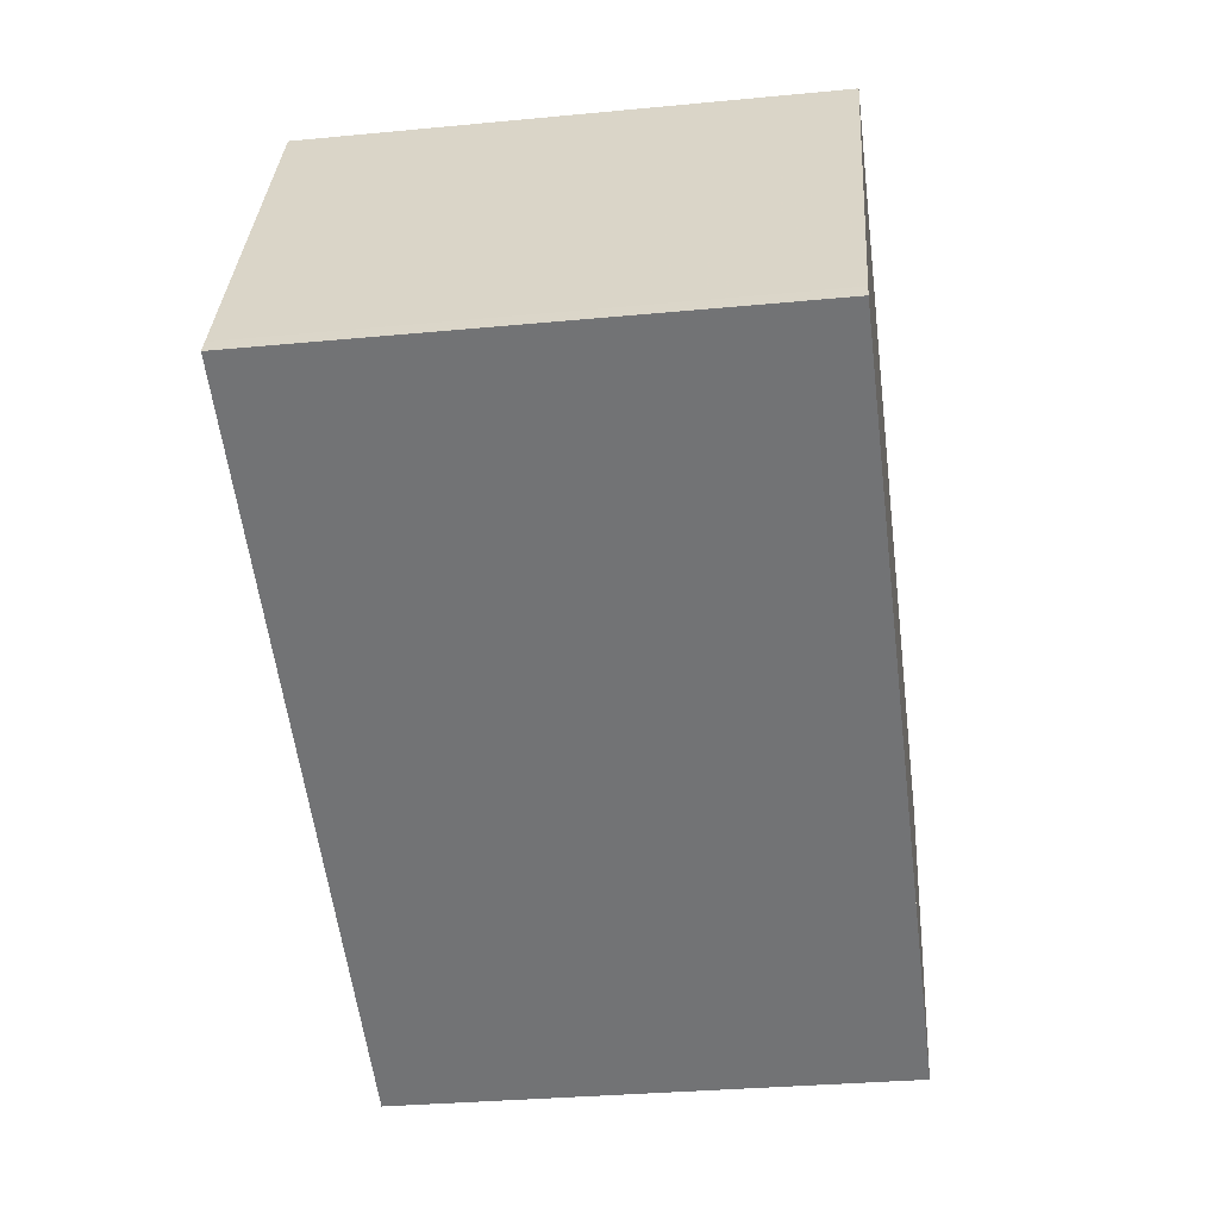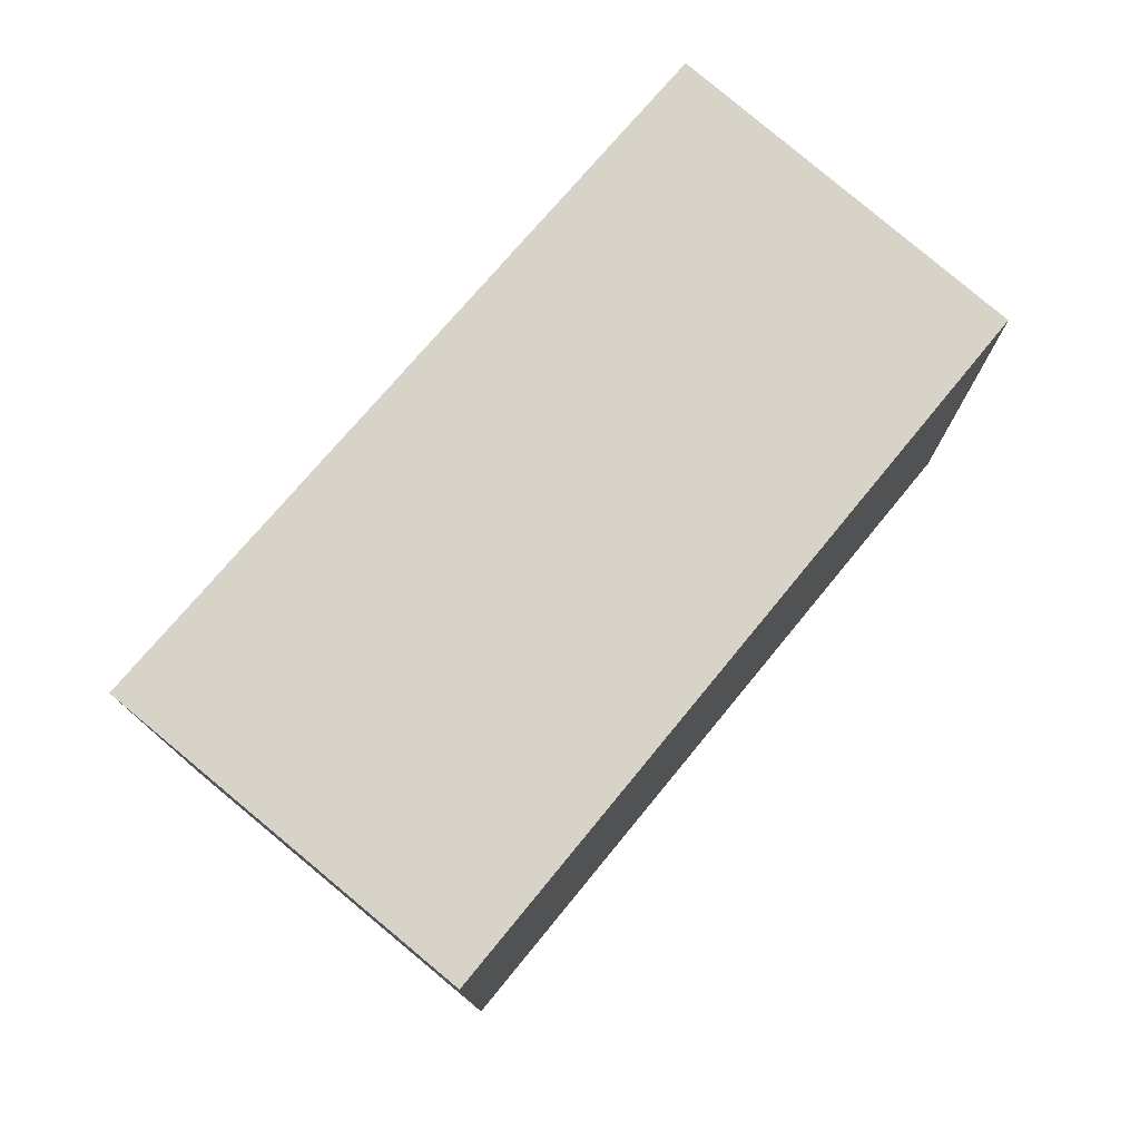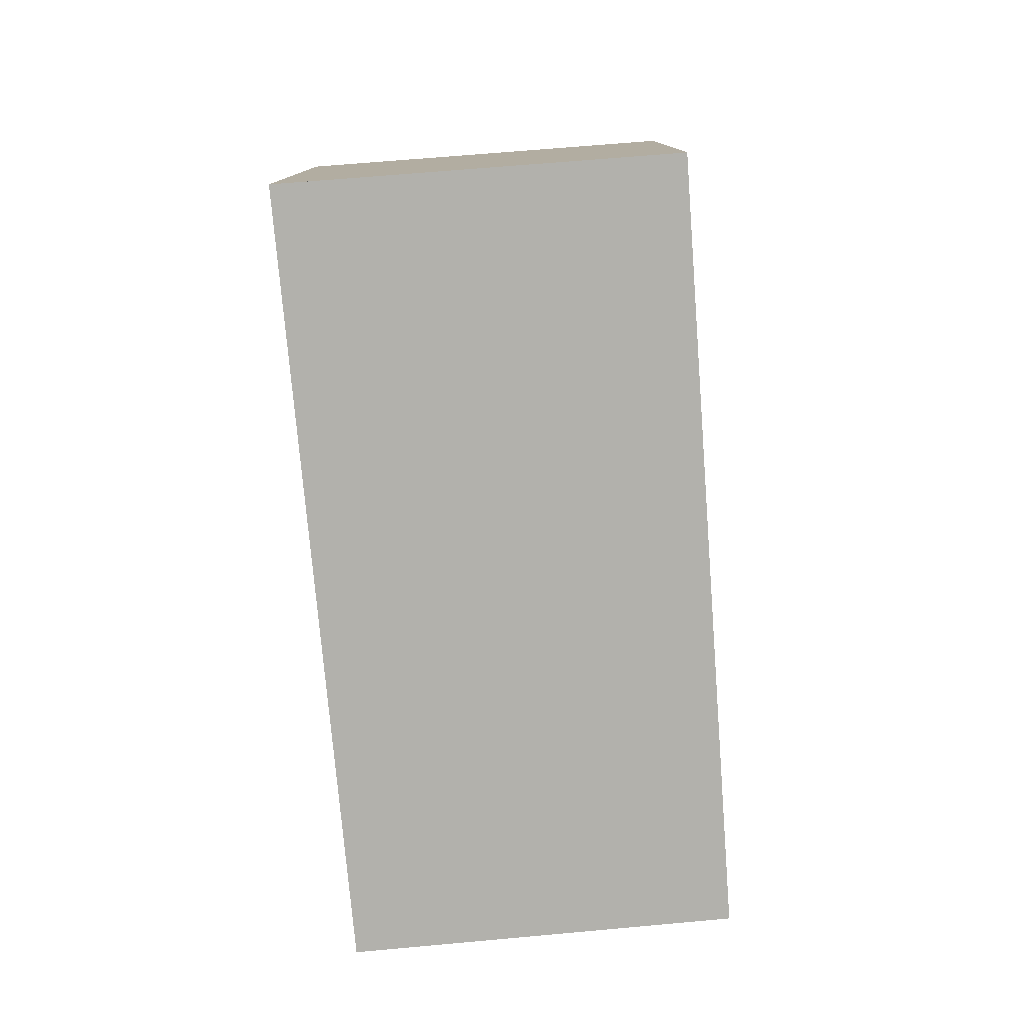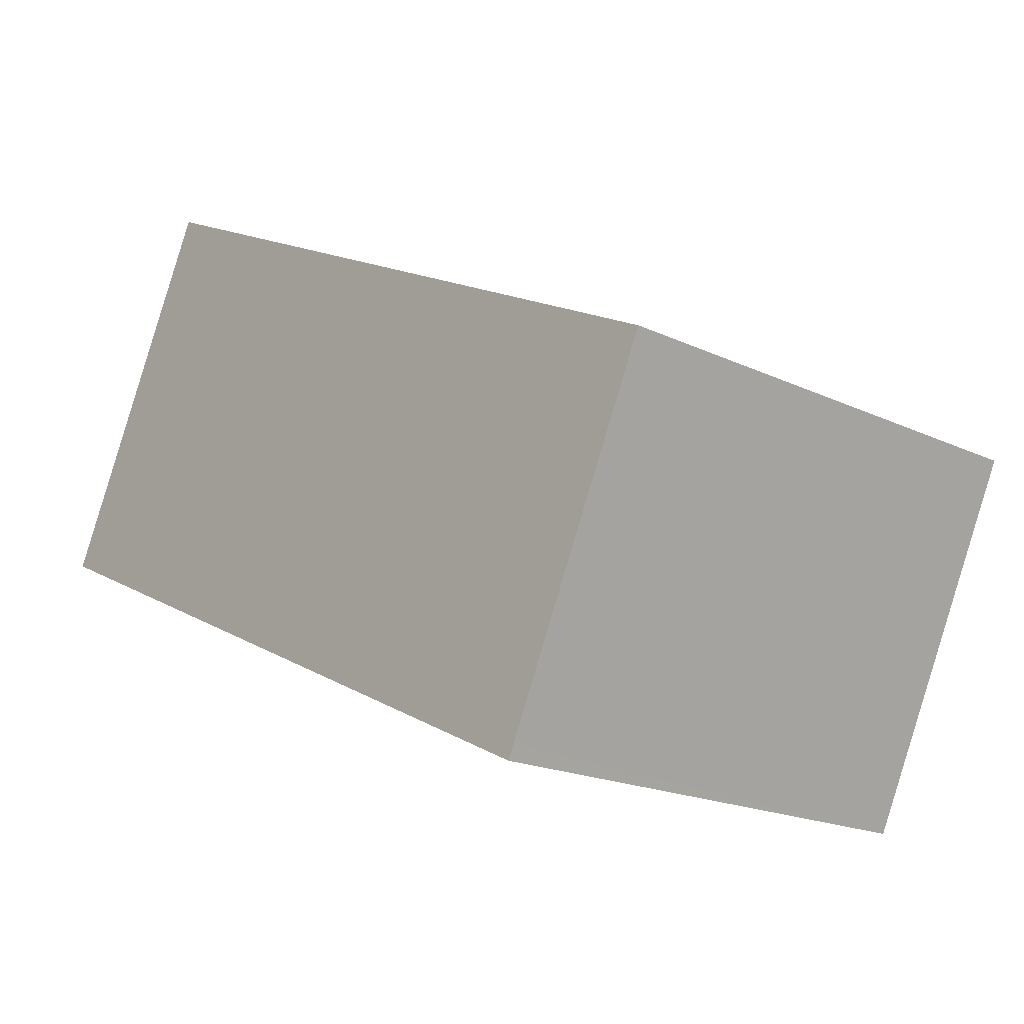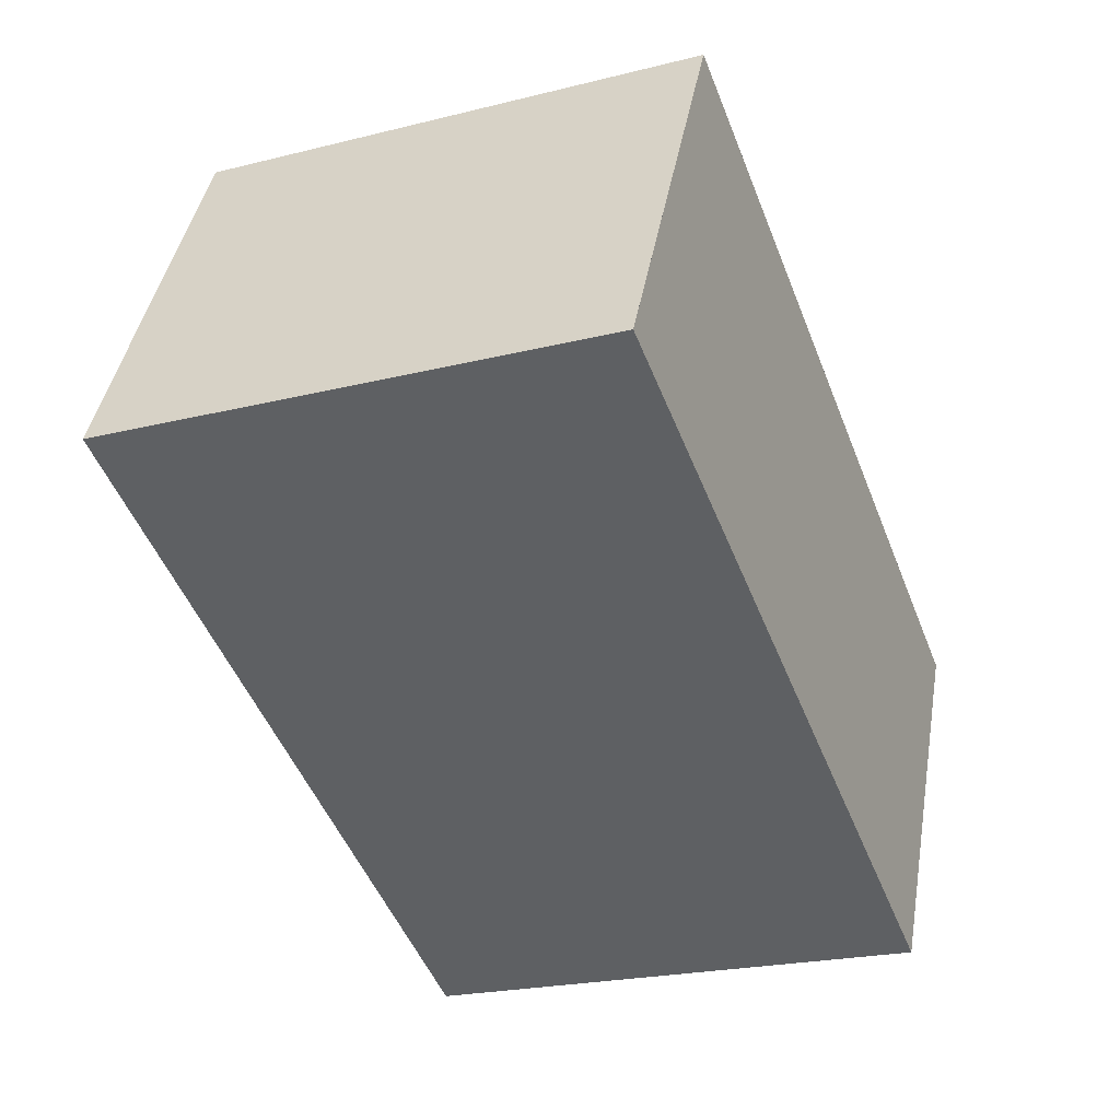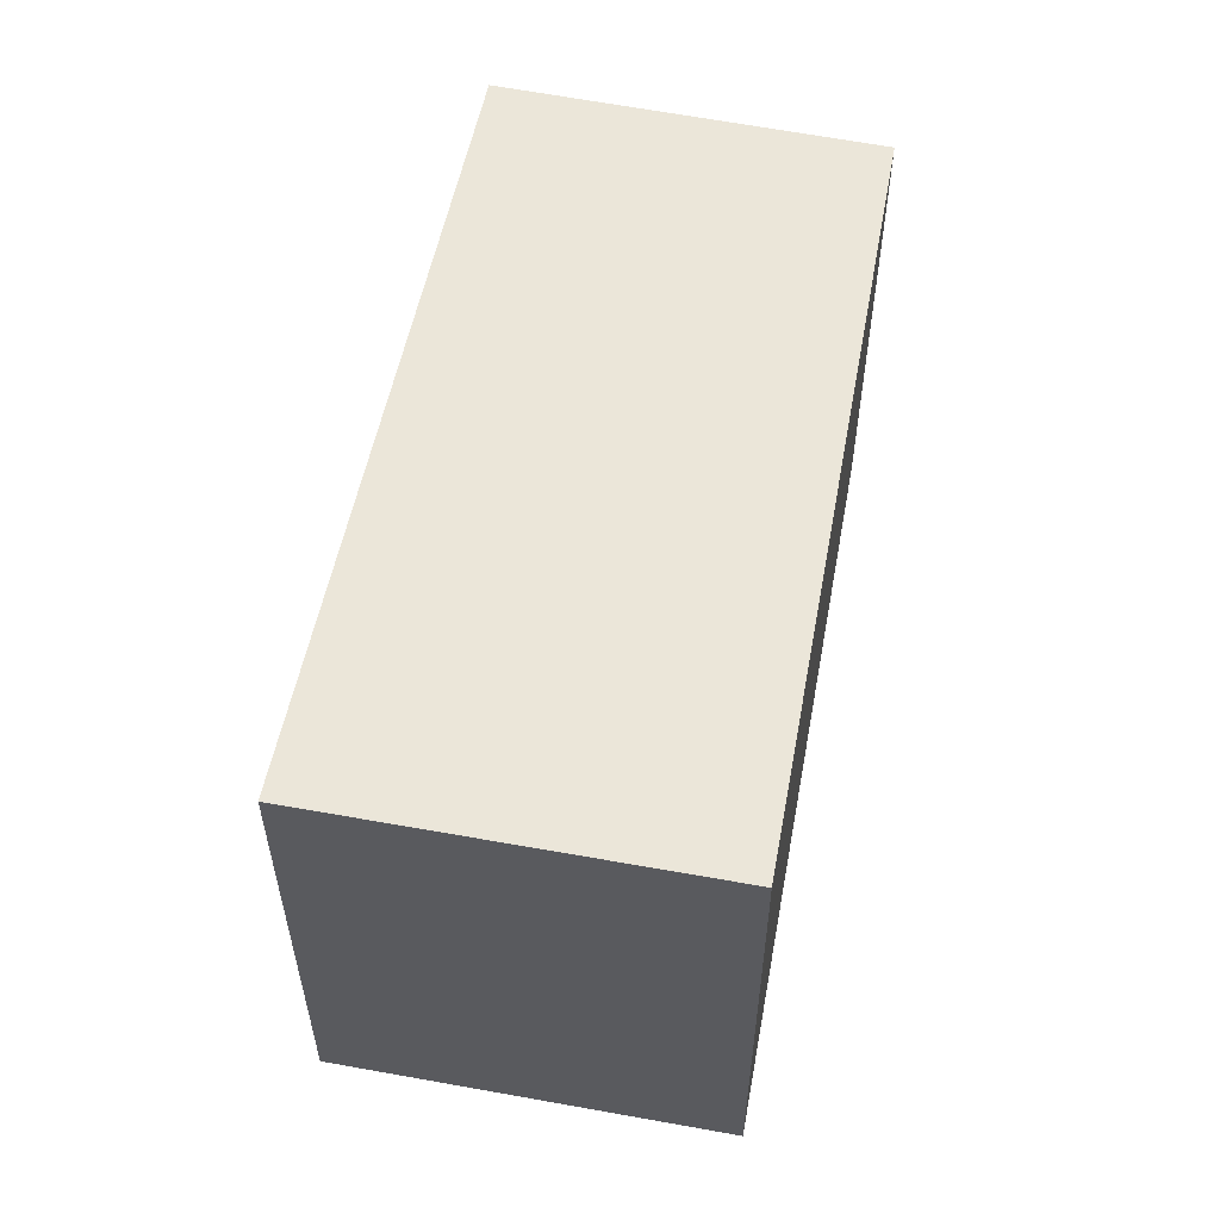
<metadata>
{"format":"obj","ext":"obj","renderer":"f3d","projection":"perspective","resolution":1024,"background":"white","views":[{"elev":-31.0,"azim":97.8,"up":"+Y"},{"elev":77.4,"azim":156.0,"up":"+Z"},{"elev":-78.9,"azim":120.7,"up":"+Z"},{"elev":-18.7,"azim":-132.2,"up":"+Y"},{"elev":-22.2,"azim":113.5,"up":"+Y"},{"elev":56.8,"azim":127.0,"up":"+Z"}]}
</metadata>
<code>
v -1792 -2464 2.659
v -1791 -2466 2.665
v -1795 -2468 2.646
v -1796 -2466 2.641
v -1791 -2466 2.665
v -1792 -2464 2.659
v -1795 -2468 2.647
v -1796 -2466 2.641
v -1795 -2468 2.646
v -1795 -2468 2.646
v -1791 -2466 2.665
v -1791 -2466 2.665
v -1791 -2466 2.665
v -1792 -2464 2.659
v -1792 -2464 0
v -1791 -2466 0
v -1791 -2466 2.665
v -1791 -2466 2.665
v -1791 -2466 0
v -1791 -2466 0
v -1795 -2468 2.646
v -1795 -2468 2.646
v -1795 -2468 -4.441e-16
v -1795 -2468 0
v -1796 -2466 2.641
v -1796 -2466 2.641
v -1796 -2466 0
v -1796 -2466 0
v -1795 -2468 2.647
v -1791 -2466 2.665
v -1791 -2466 0
v -1795 -2468 4.441e-16
v -1792 -2464 2.659
v -1792 -2464 2.659
v -1792 -2464 0
v -1792 -2464 0
v -1795 -2468 2.646
v -1795 -2468 2.647
v -1795 -2468 4.441e-16
v -1795 -2468 -4.441e-16
v -1792 -2464 2.659
v -1796 -2466 2.641
v -1796 -2466 0
v -1792 -2464 0
v -1796 -2466 2.641
v -1795 -2468 2.646
v -1795 -2468 0
v -1796 -2466 0
v -1791 -2466 2.665
v -1791 -2466 2.665
v -1791 -2466 0
v -1791 -2466 0
v -1792 -2464 0
v -1791 -2466 0
v -1795 -2468 0
v -1796 -2466 0
f 12 2 5 11
f 11 5 7 10
f 10 7 3 9
f 9 4 8 10
f 10 8 6 11
f 11 6 1 12
f 14 15 16 13
f 18 19 20 17
f 22 23 24 21
f 26 27 28 25
f 30 31 32 29
f 34 35 36 33
f 38 39 40 37
f 42 43 44 41
f 46 47 48 45
f 50 51 52 49
f 54 55 56 53

</code>
